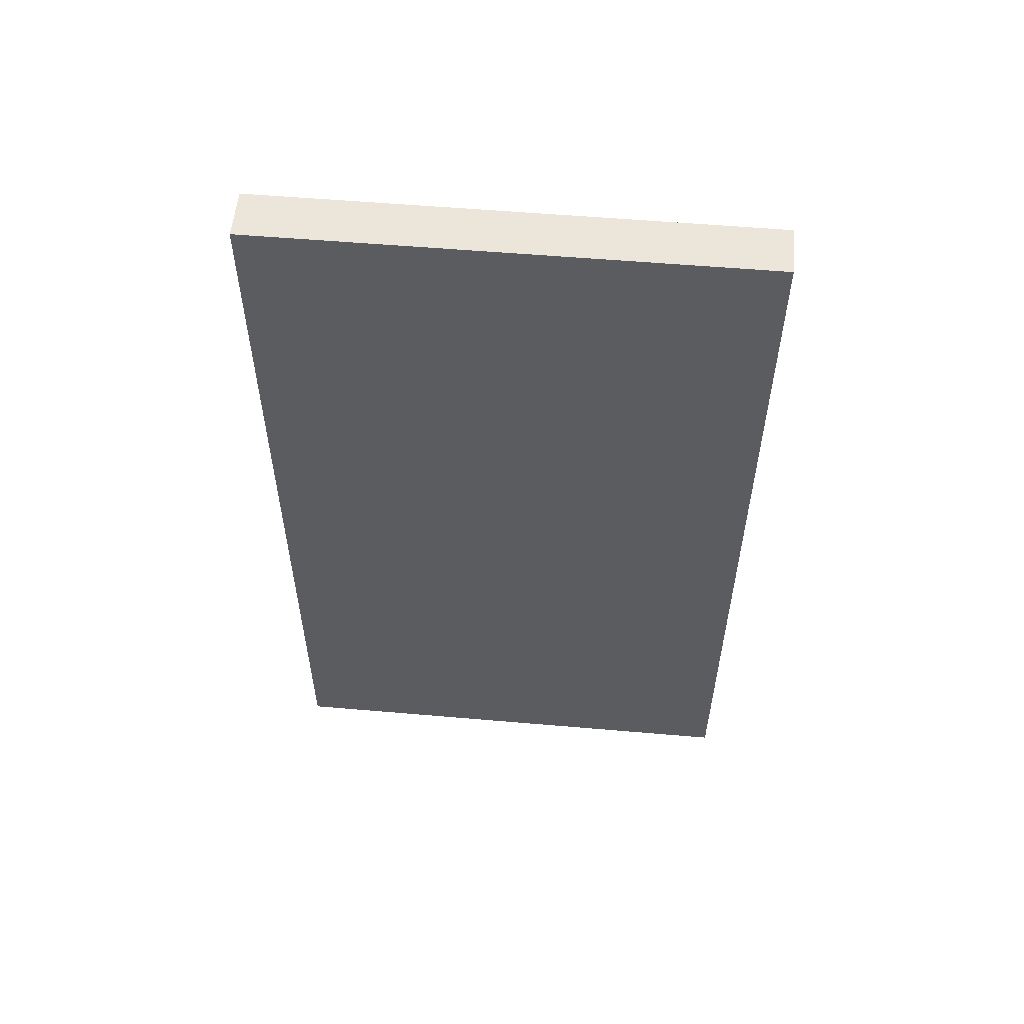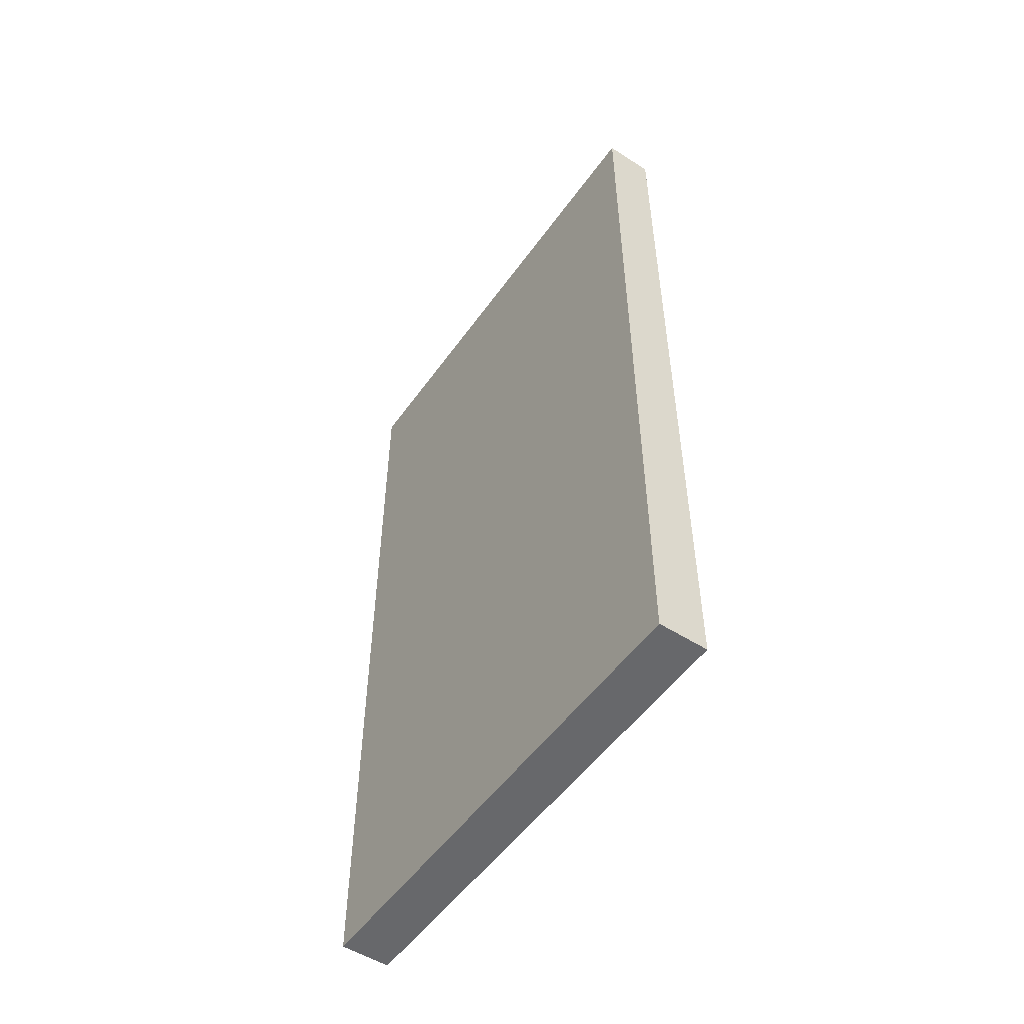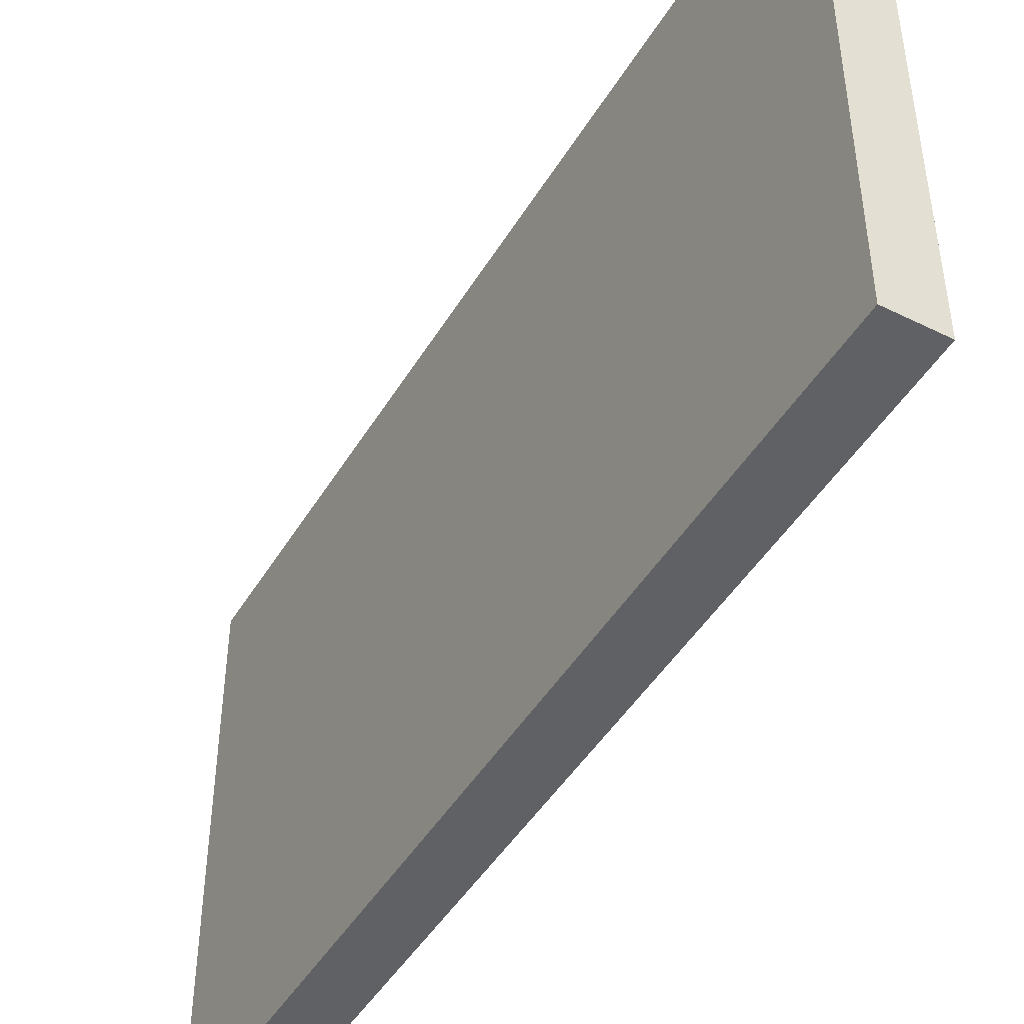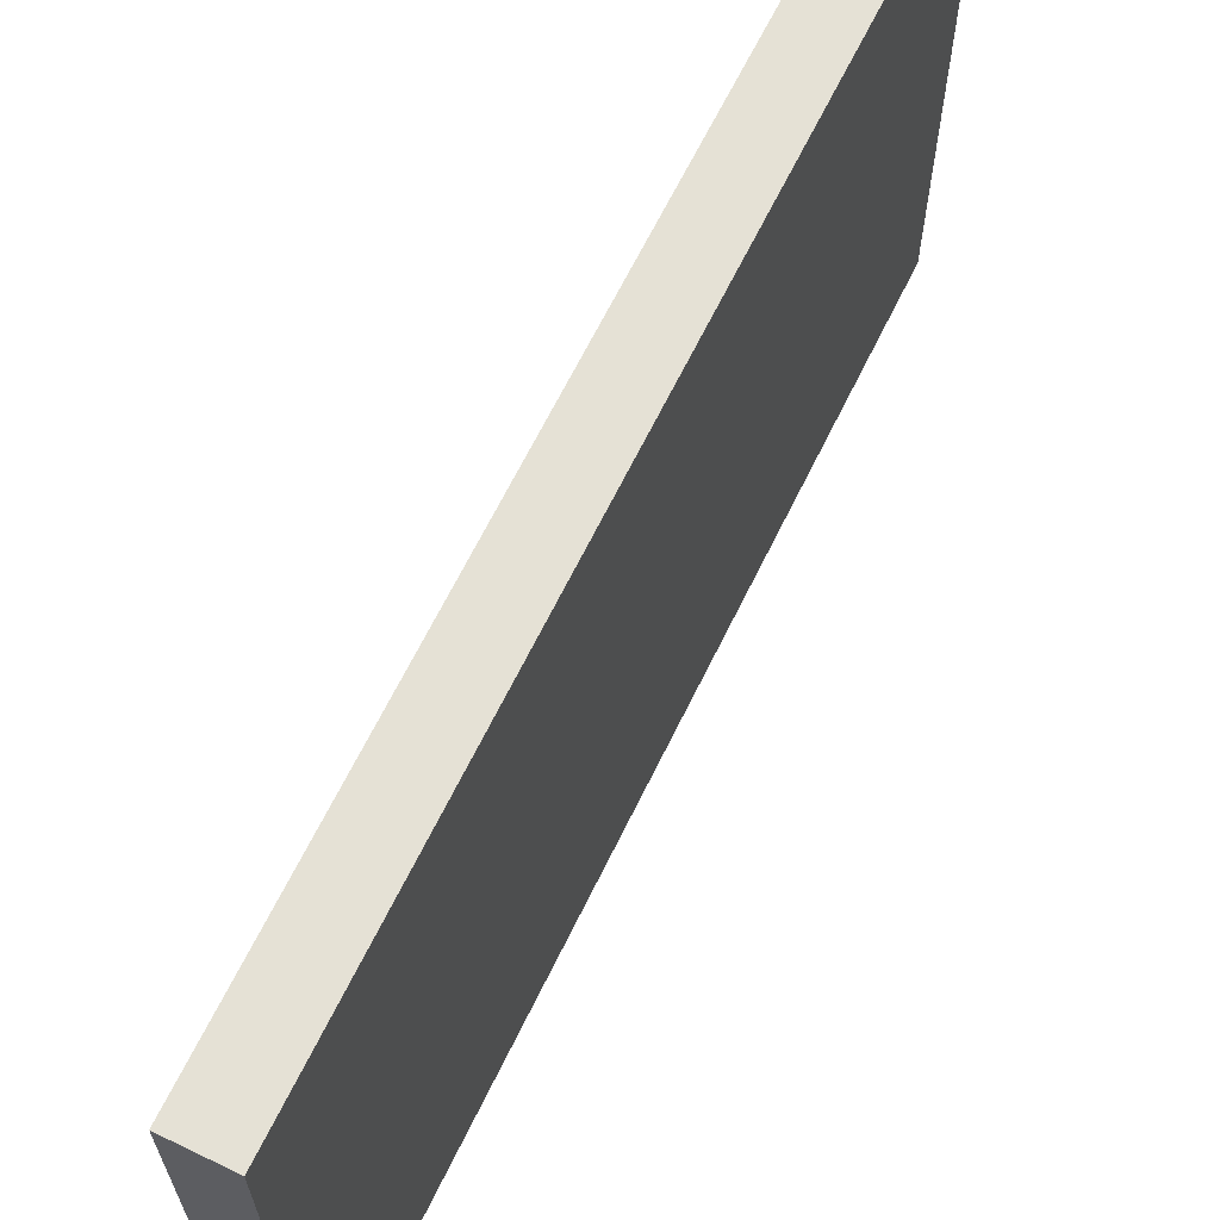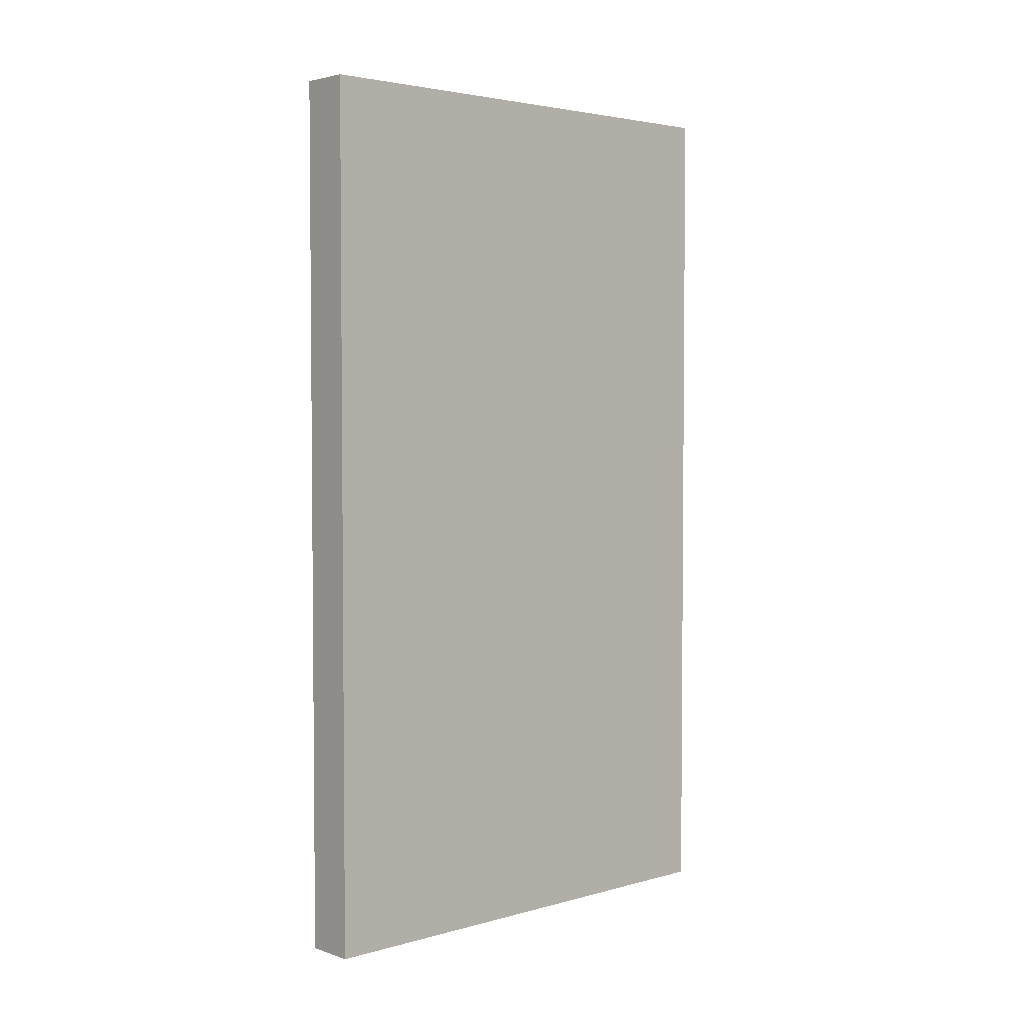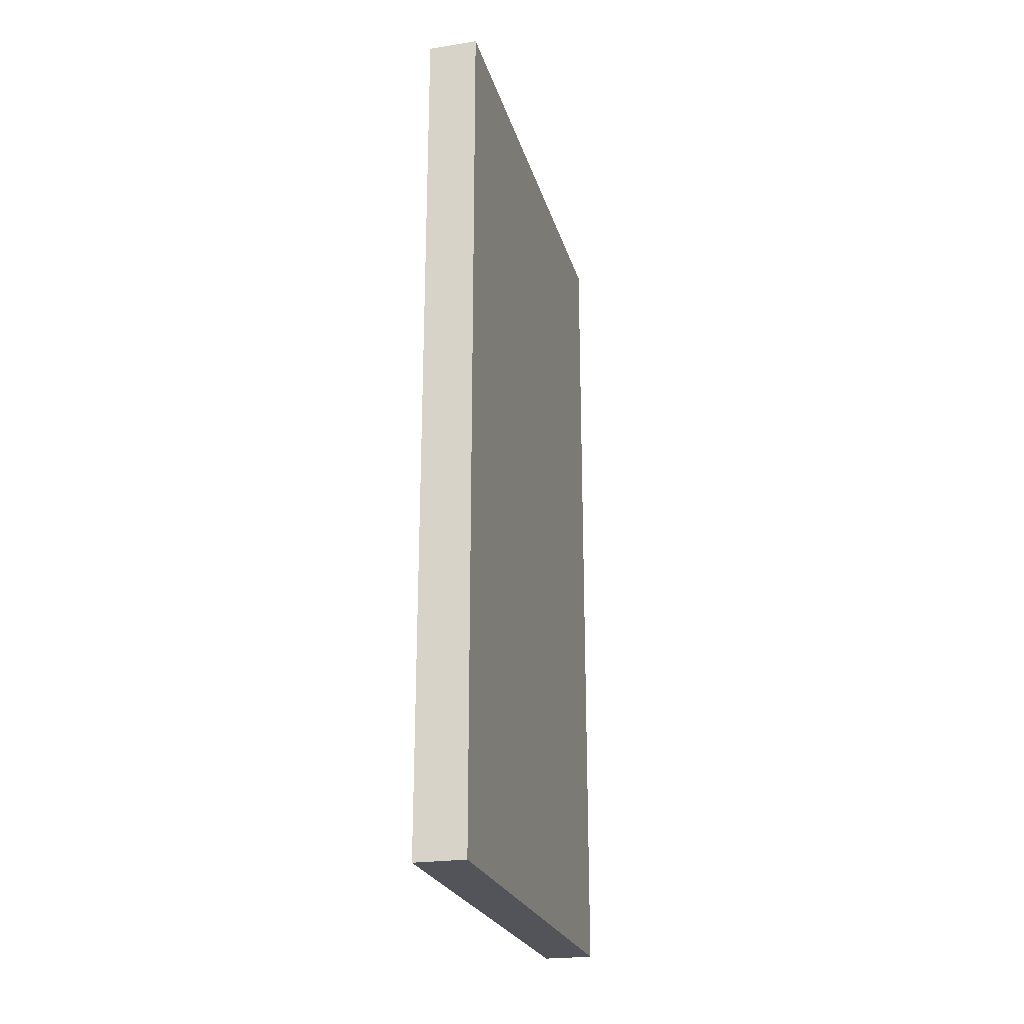
<metadata>
{"format":"obj","ext":"obj","renderer":"f3d","projection":"perspective","resolution":1024,"background":"white","views":[{"elev":55.3,"azim":-84.8,"up":"+Y"},{"elev":-52.5,"azim":145.4,"up":"+Y"},{"elev":-46.1,"azim":-29.5,"up":"+Z"},{"elev":65.0,"azim":-154.1,"up":"+Z"},{"elev":3.4,"azim":-132.5,"up":"+Y"},{"elev":-23.7,"azim":-165.4,"up":"+Y"}]}
</metadata>
<code>
g SM_DoorSimple00
v 0.08322 0.8972 -1.653
v 0.08322 2.894 -1.653
v -0.08322 2.894 -1.653
v -0.08322 0.8972 -1.653
v 0.08322 0 -1.653
v -0.08322 0 -1.653
v 0.08322 0.8972 0
v -0.08322 2.894 0
v 0.08322 2.894 0
v -0.08322 0.8972 0
v 0.08322 0 0
v -0.08322 0 0
v -0.08322 2.894 -1.653
v -0.08322 2.894 0
v -0.08322 0.8972 0
v -0.08322 0.8972 -1.653
v -0.08322 0 0
v -0.08322 0 -1.653
v -0.08322 0 -1.653
v -0.08322 0 0
v 0.08322 0 0
v 0.08322 0 -1.653
v 0.08322 2.894 -1.653
v 0.08322 2.894 0
v -0.08322 2.894 0
v -0.08322 2.894 -1.653
v 0.08322 0 -1.653
v 0.08322 0 0
v 0.08322 0.8972 0
v 0.08322 0.8972 -1.653
v 0.08322 2.894 0
v 0.08322 2.894 -1.653
g SM_DoorSimple00_0
f 3 2 1
f 4 3 1
f 4 1 5
f 6 4 5
f 9 8 7
f 8 10 7
f 7 10 11
f 10 12 11
f 15 14 13
f 16 15 13
f 17 15 16
f 18 17 16
f 21 20 19
f 22 21 19
f 25 24 23
f 26 25 23
f 29 28 27
f 30 29 27
f 31 29 30
f 32 31 30

</code>
